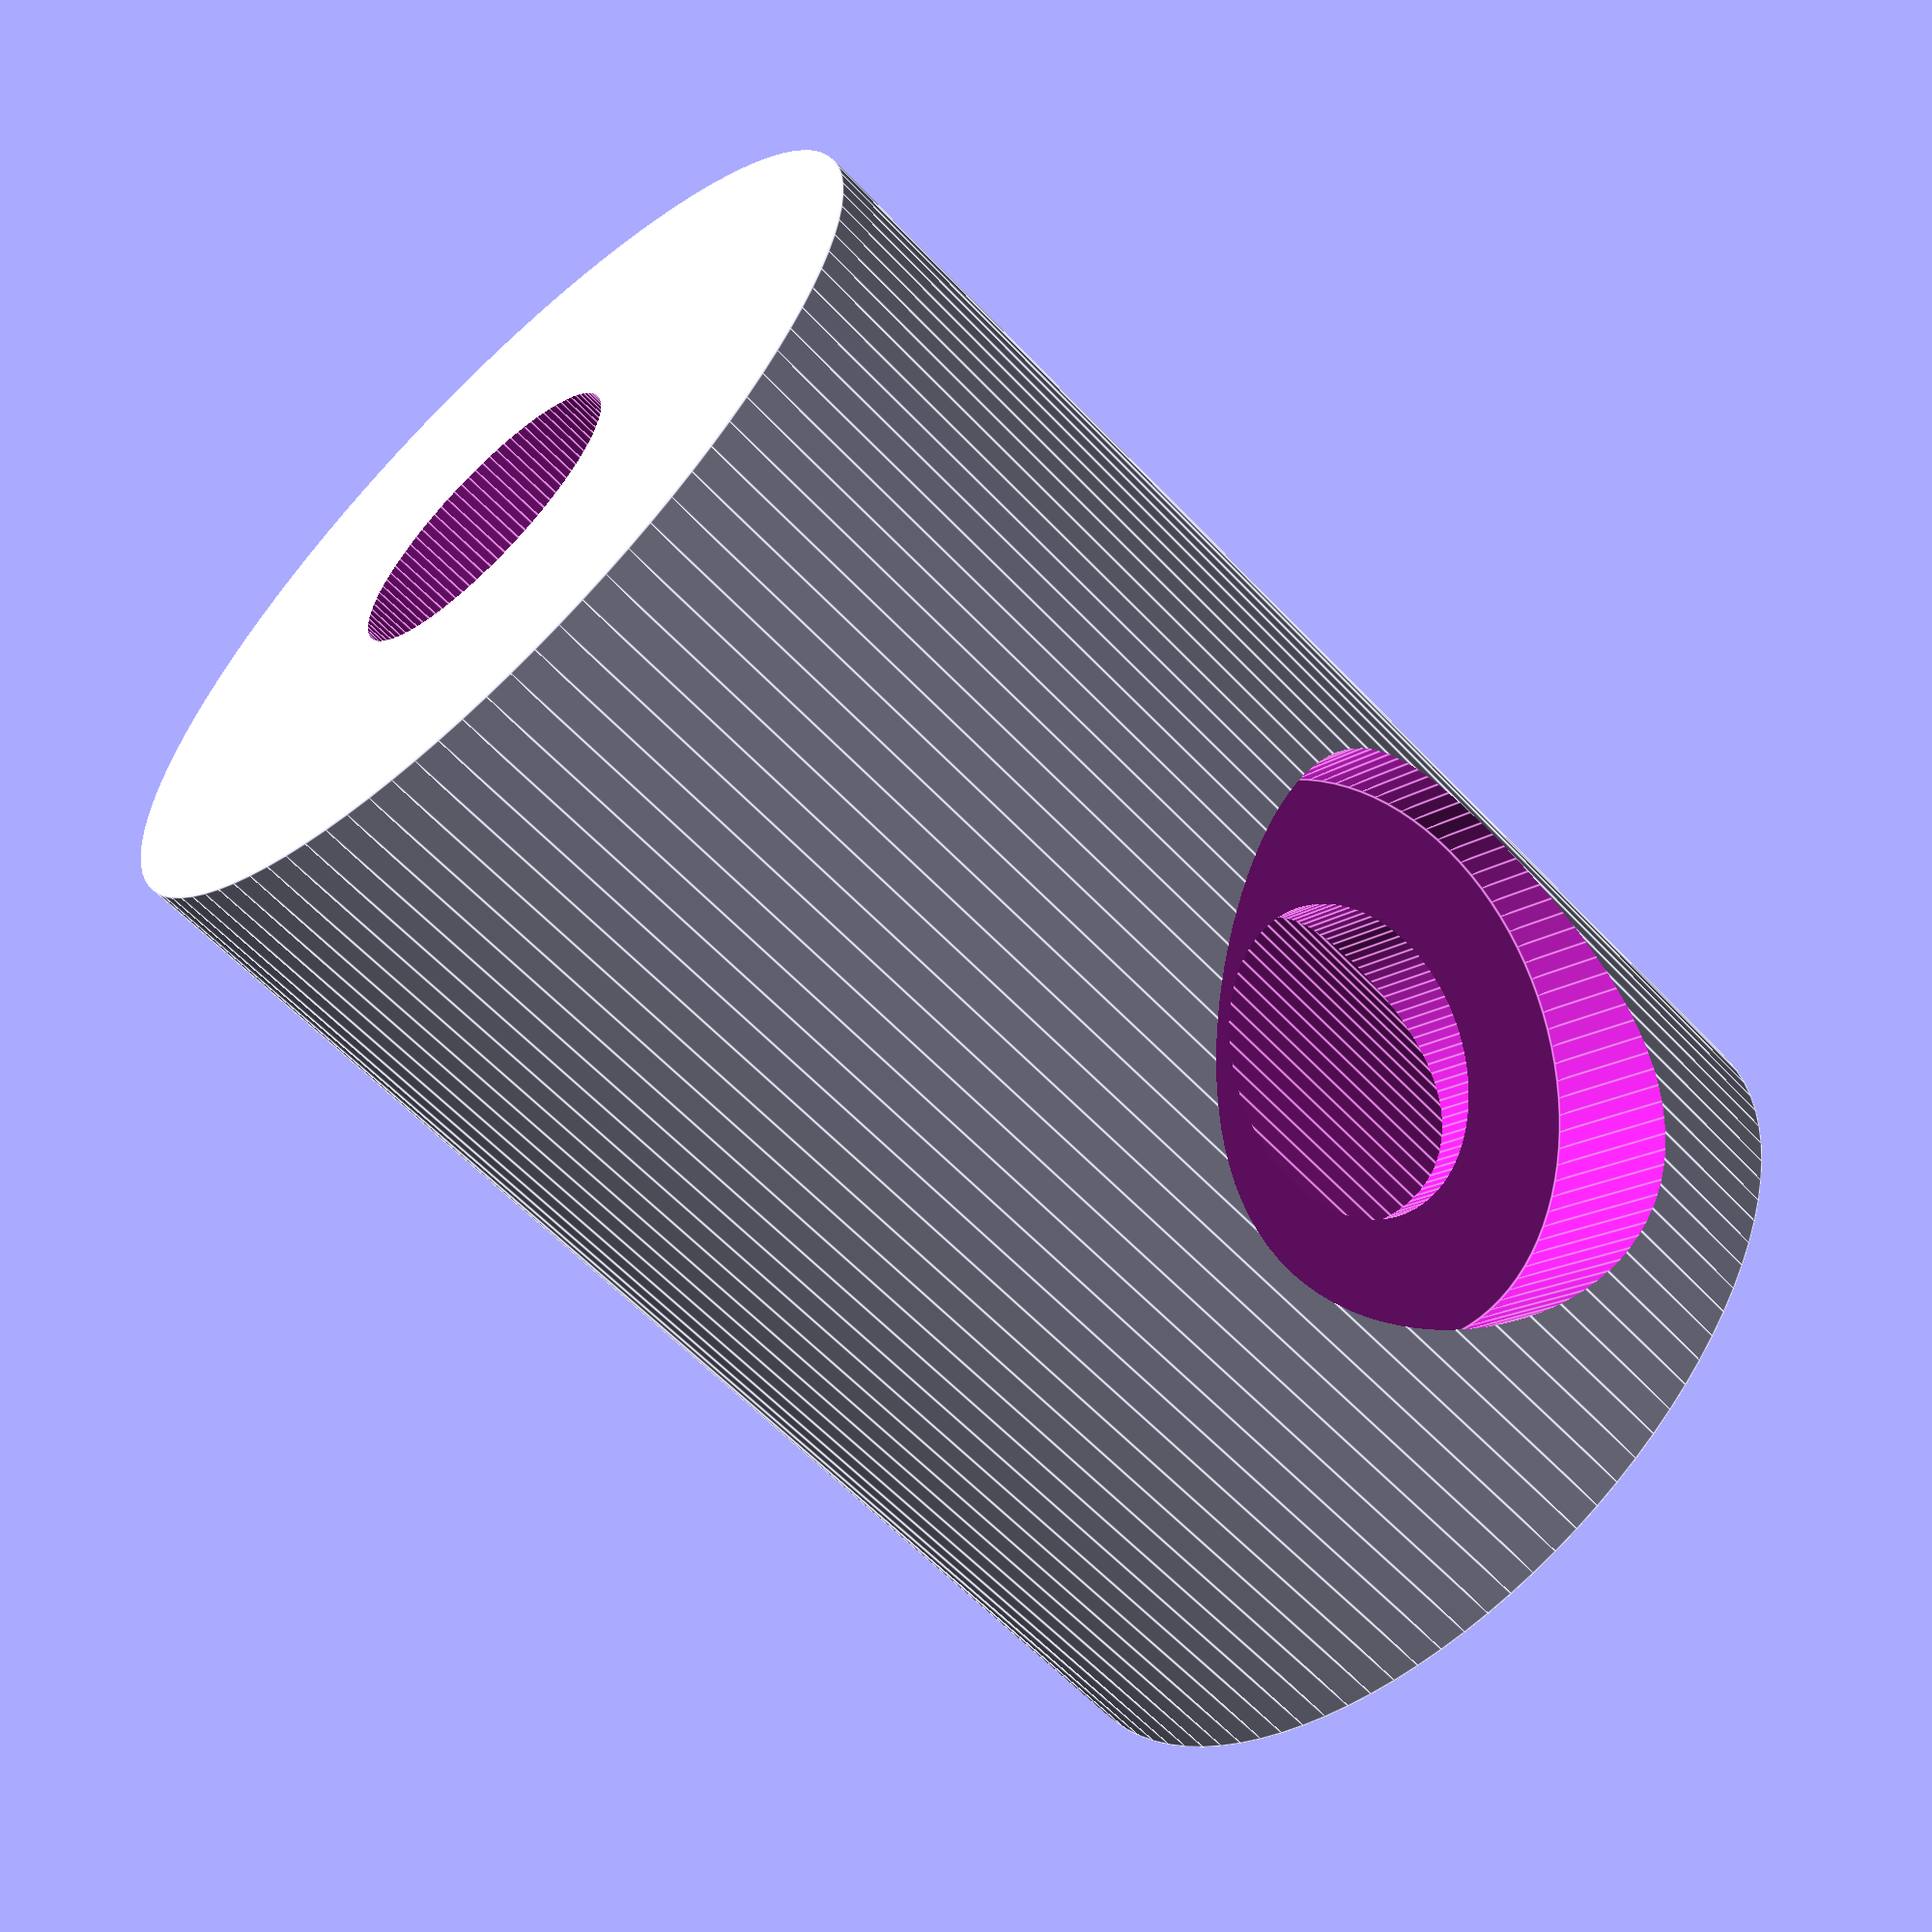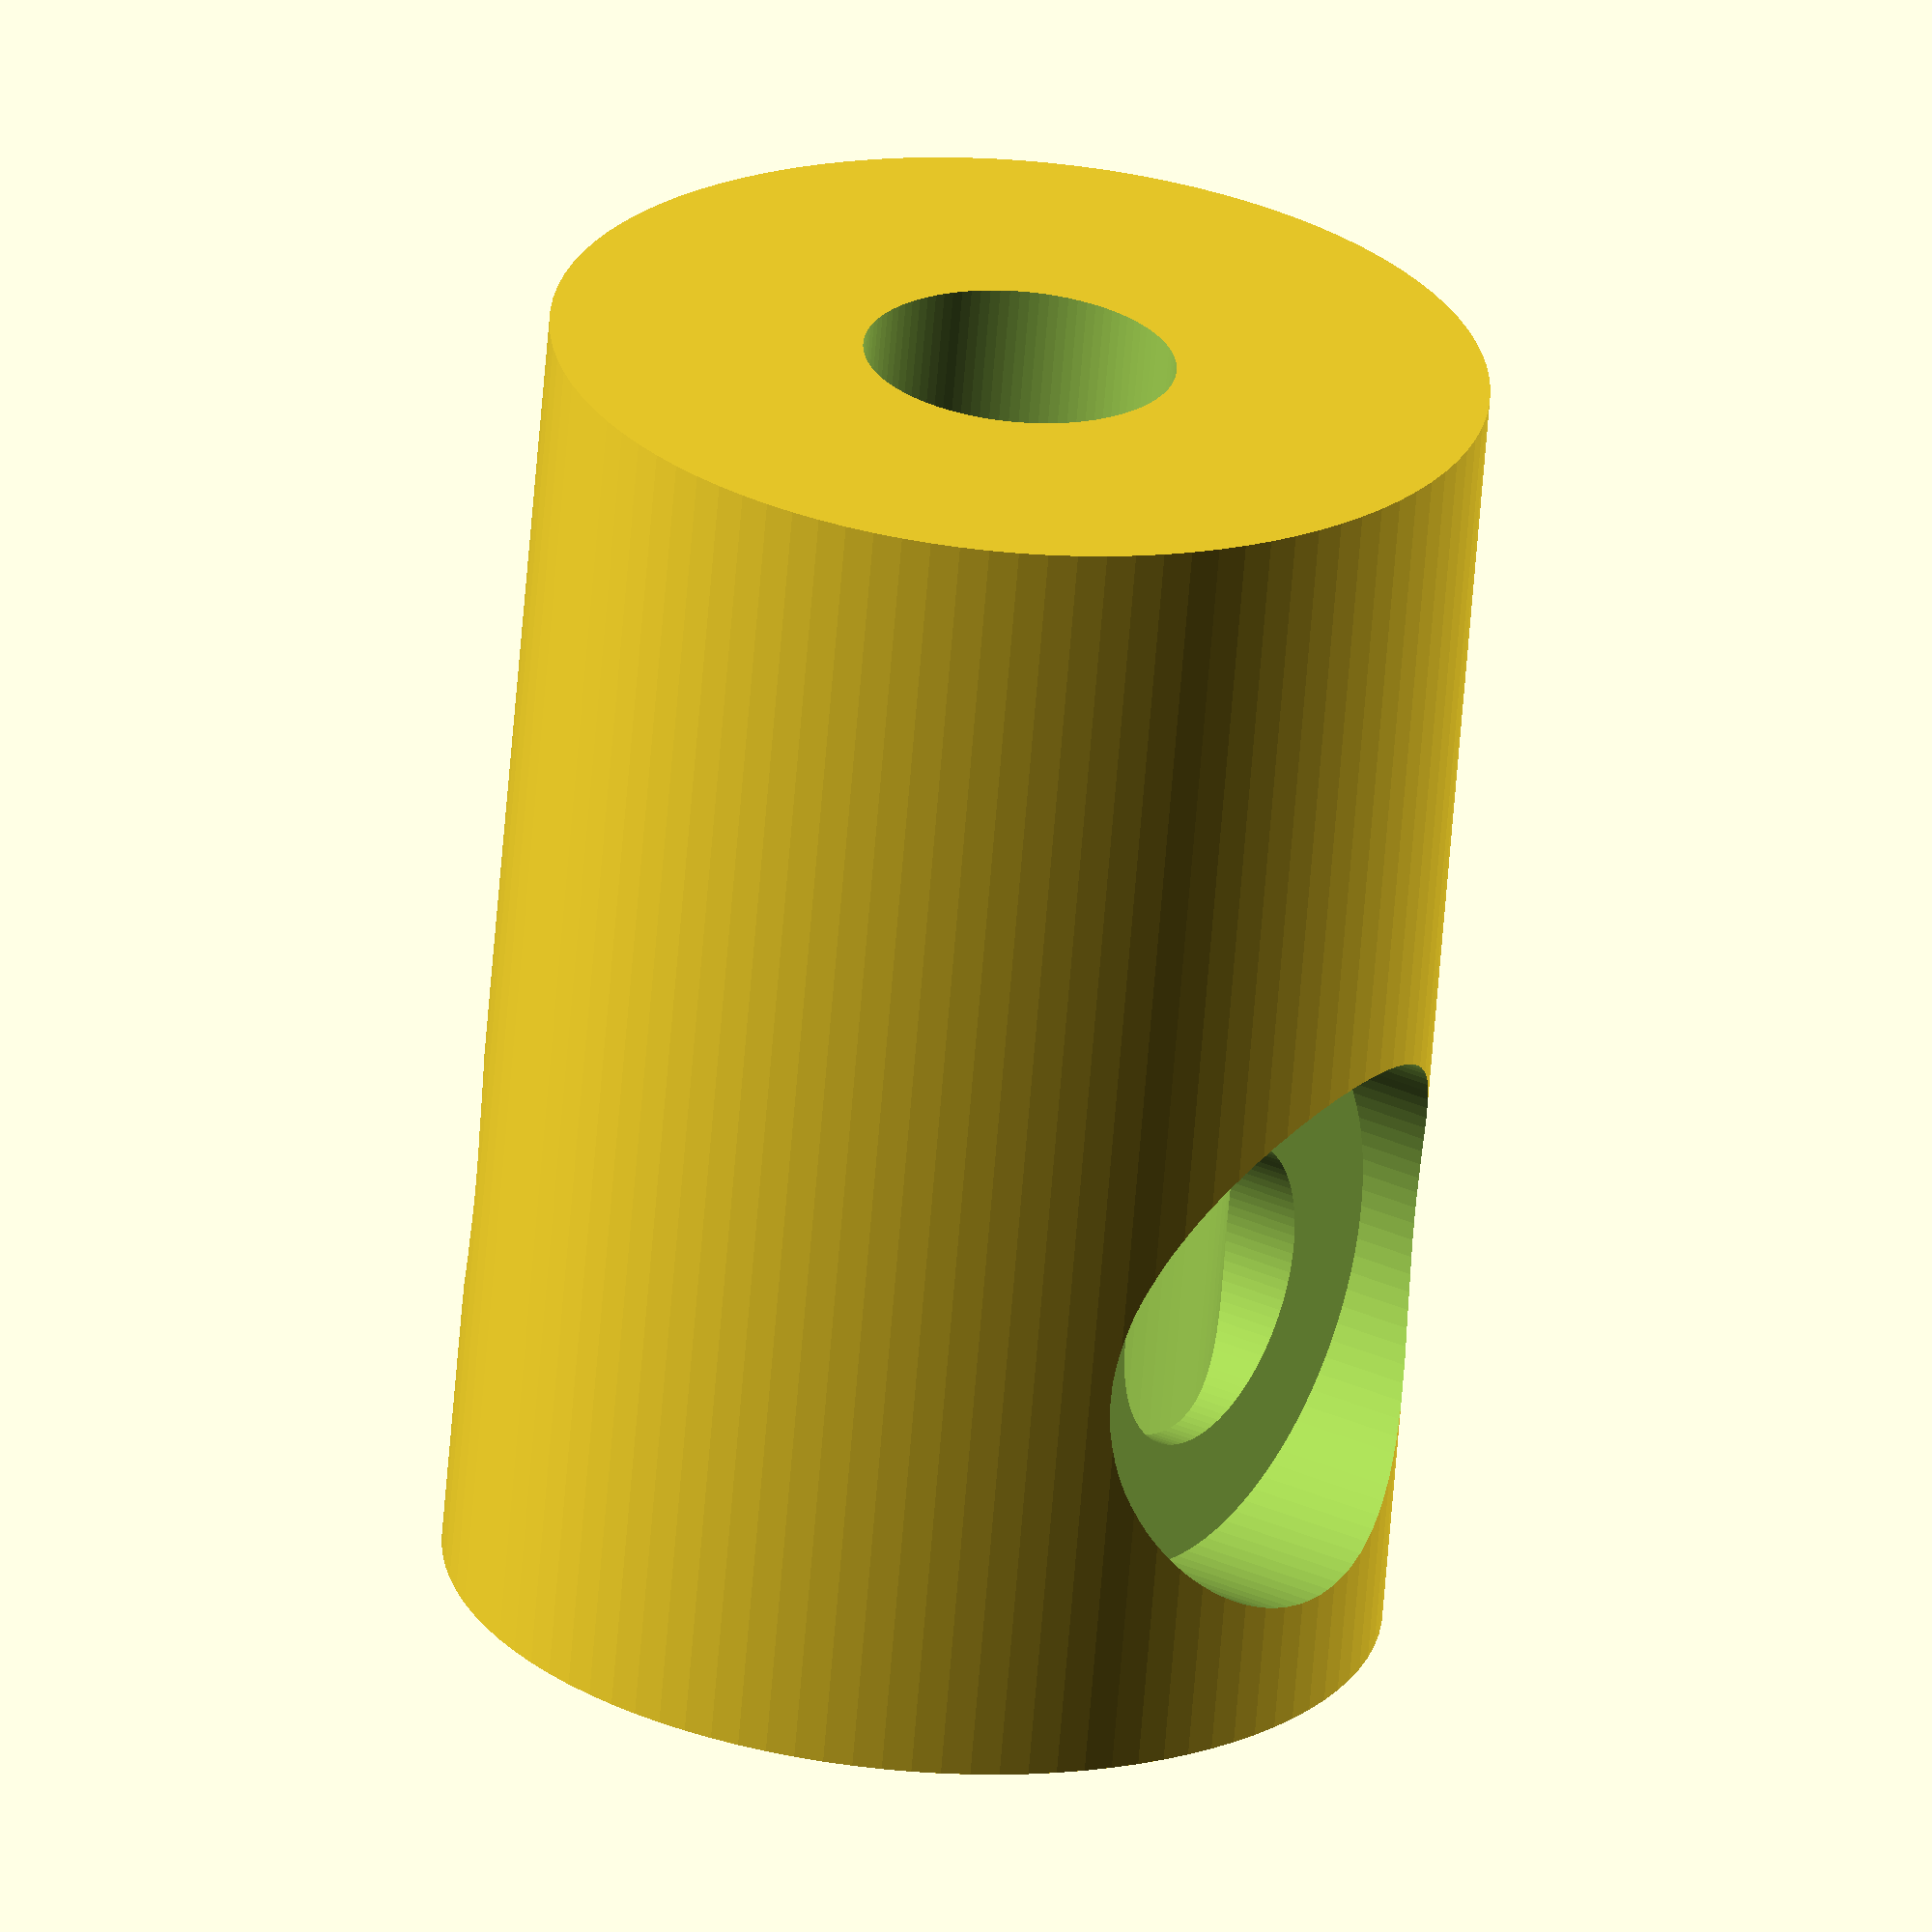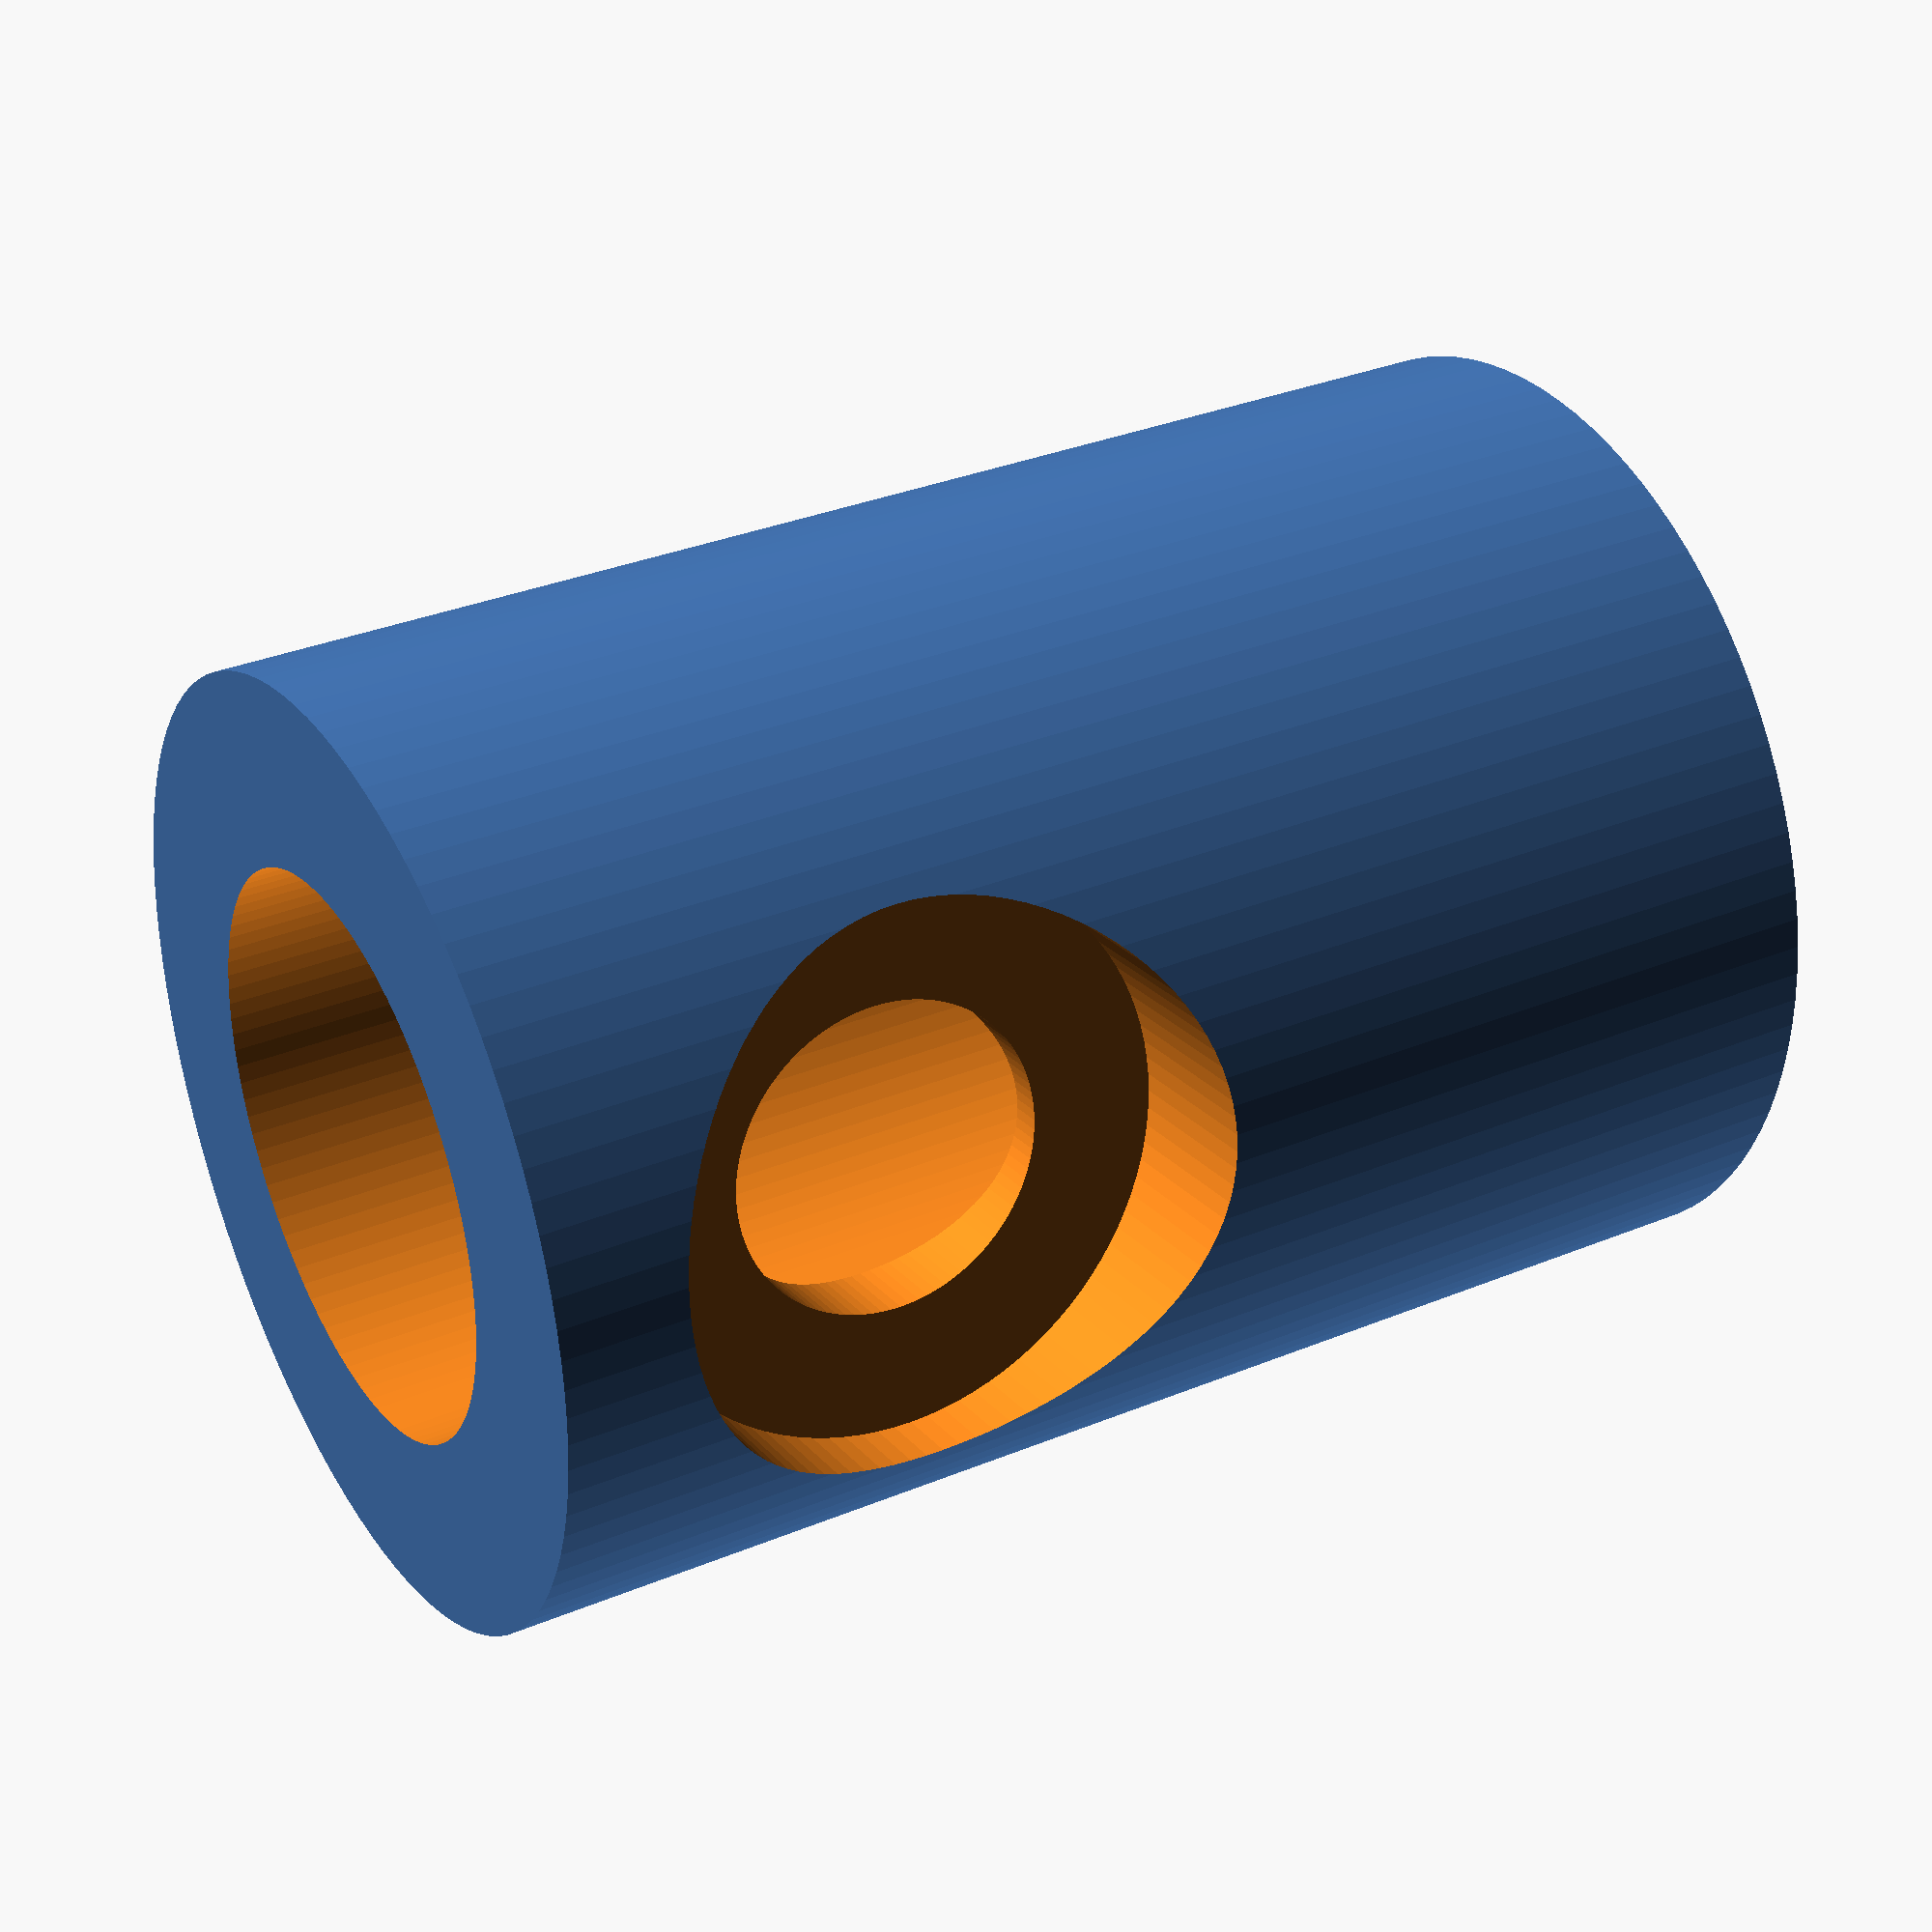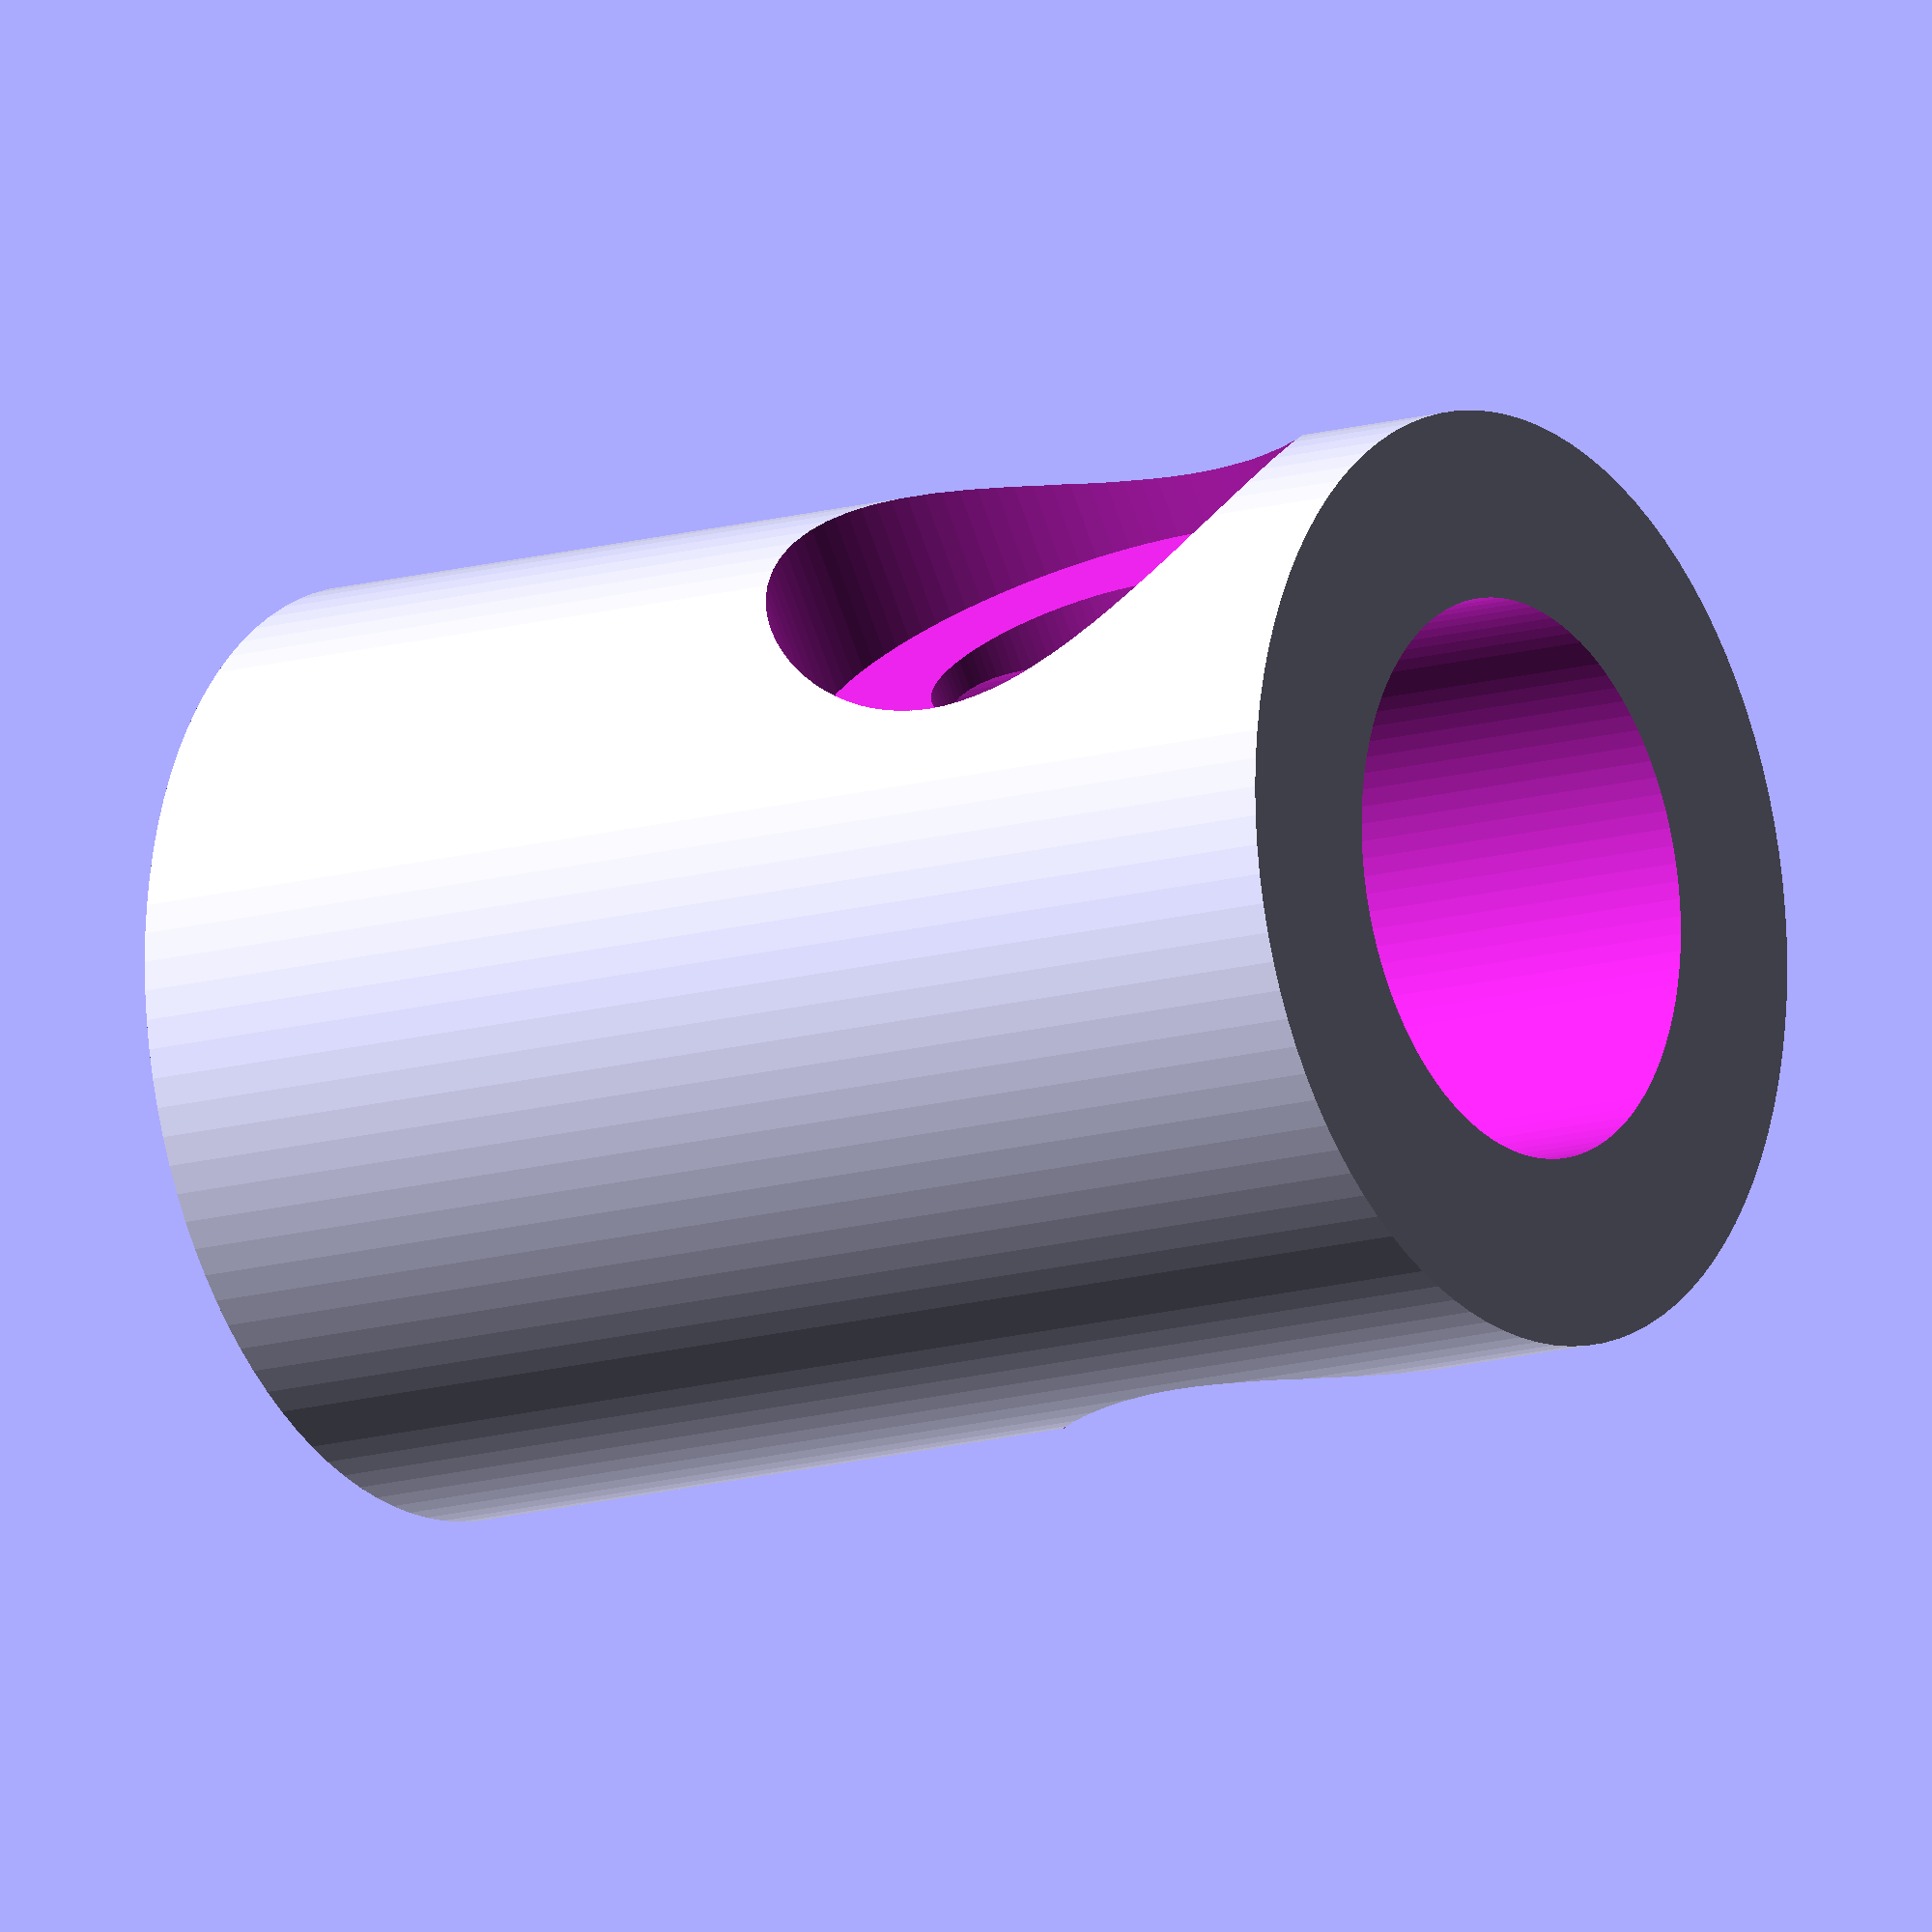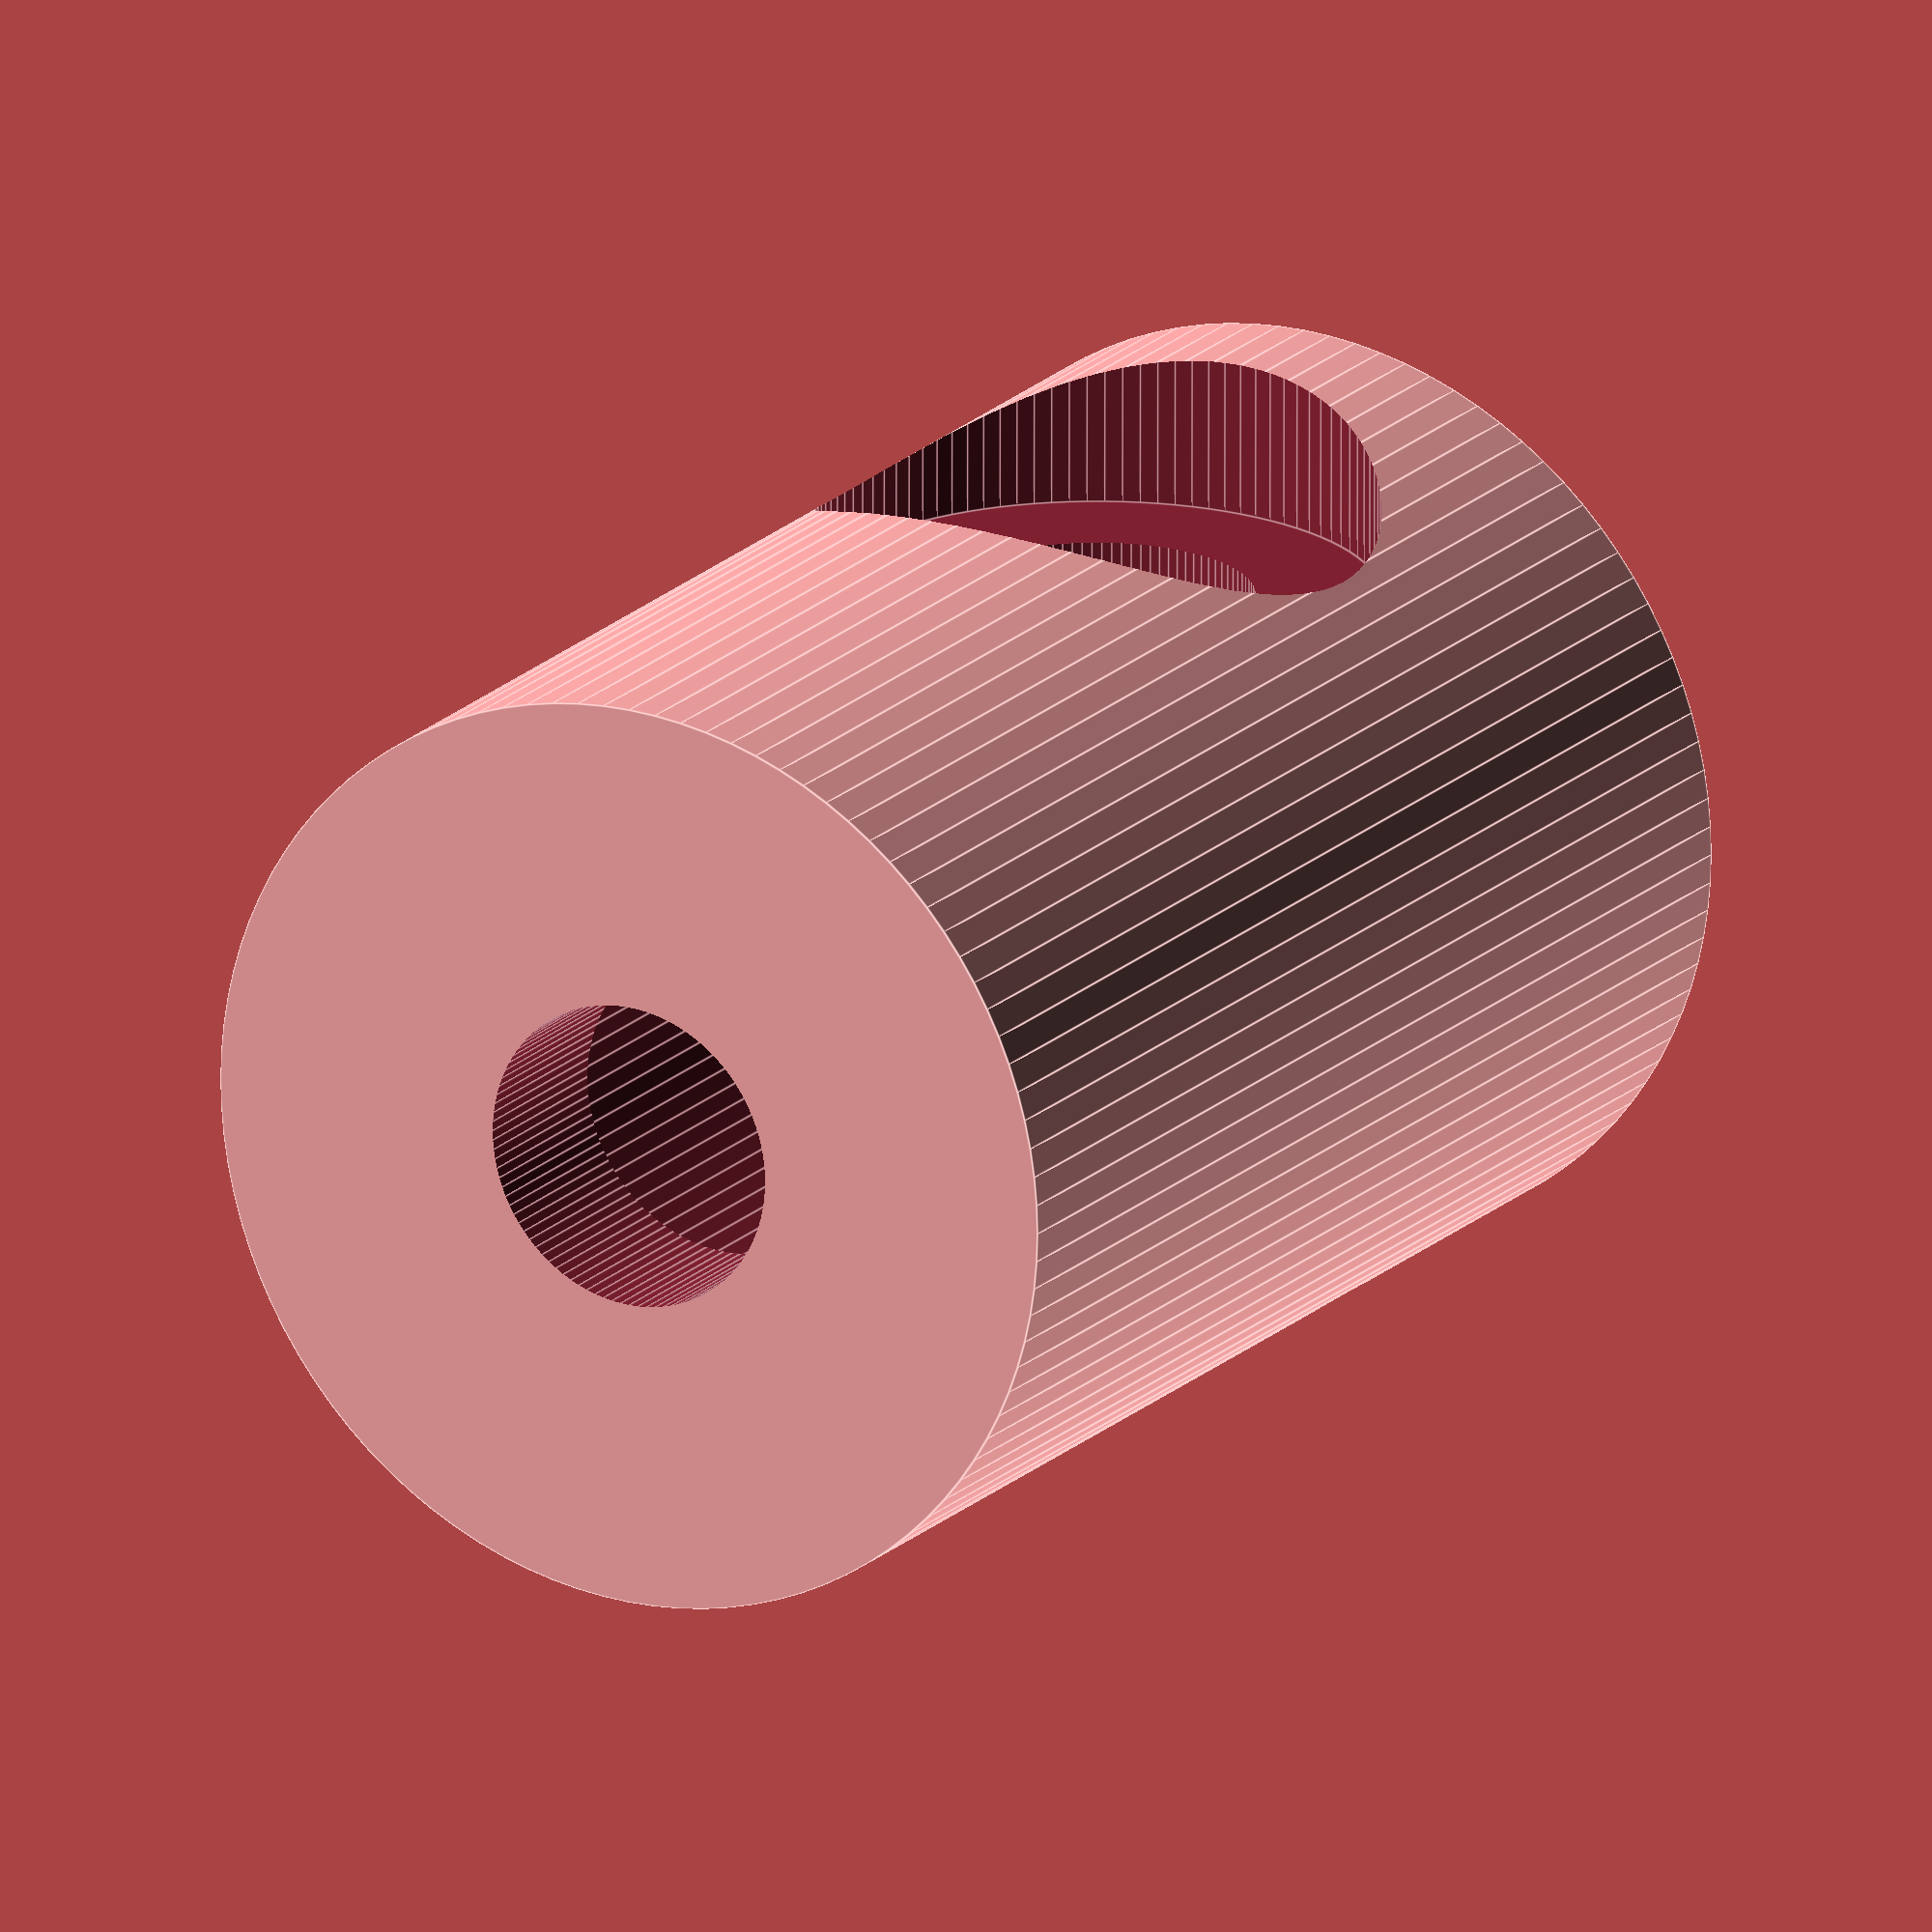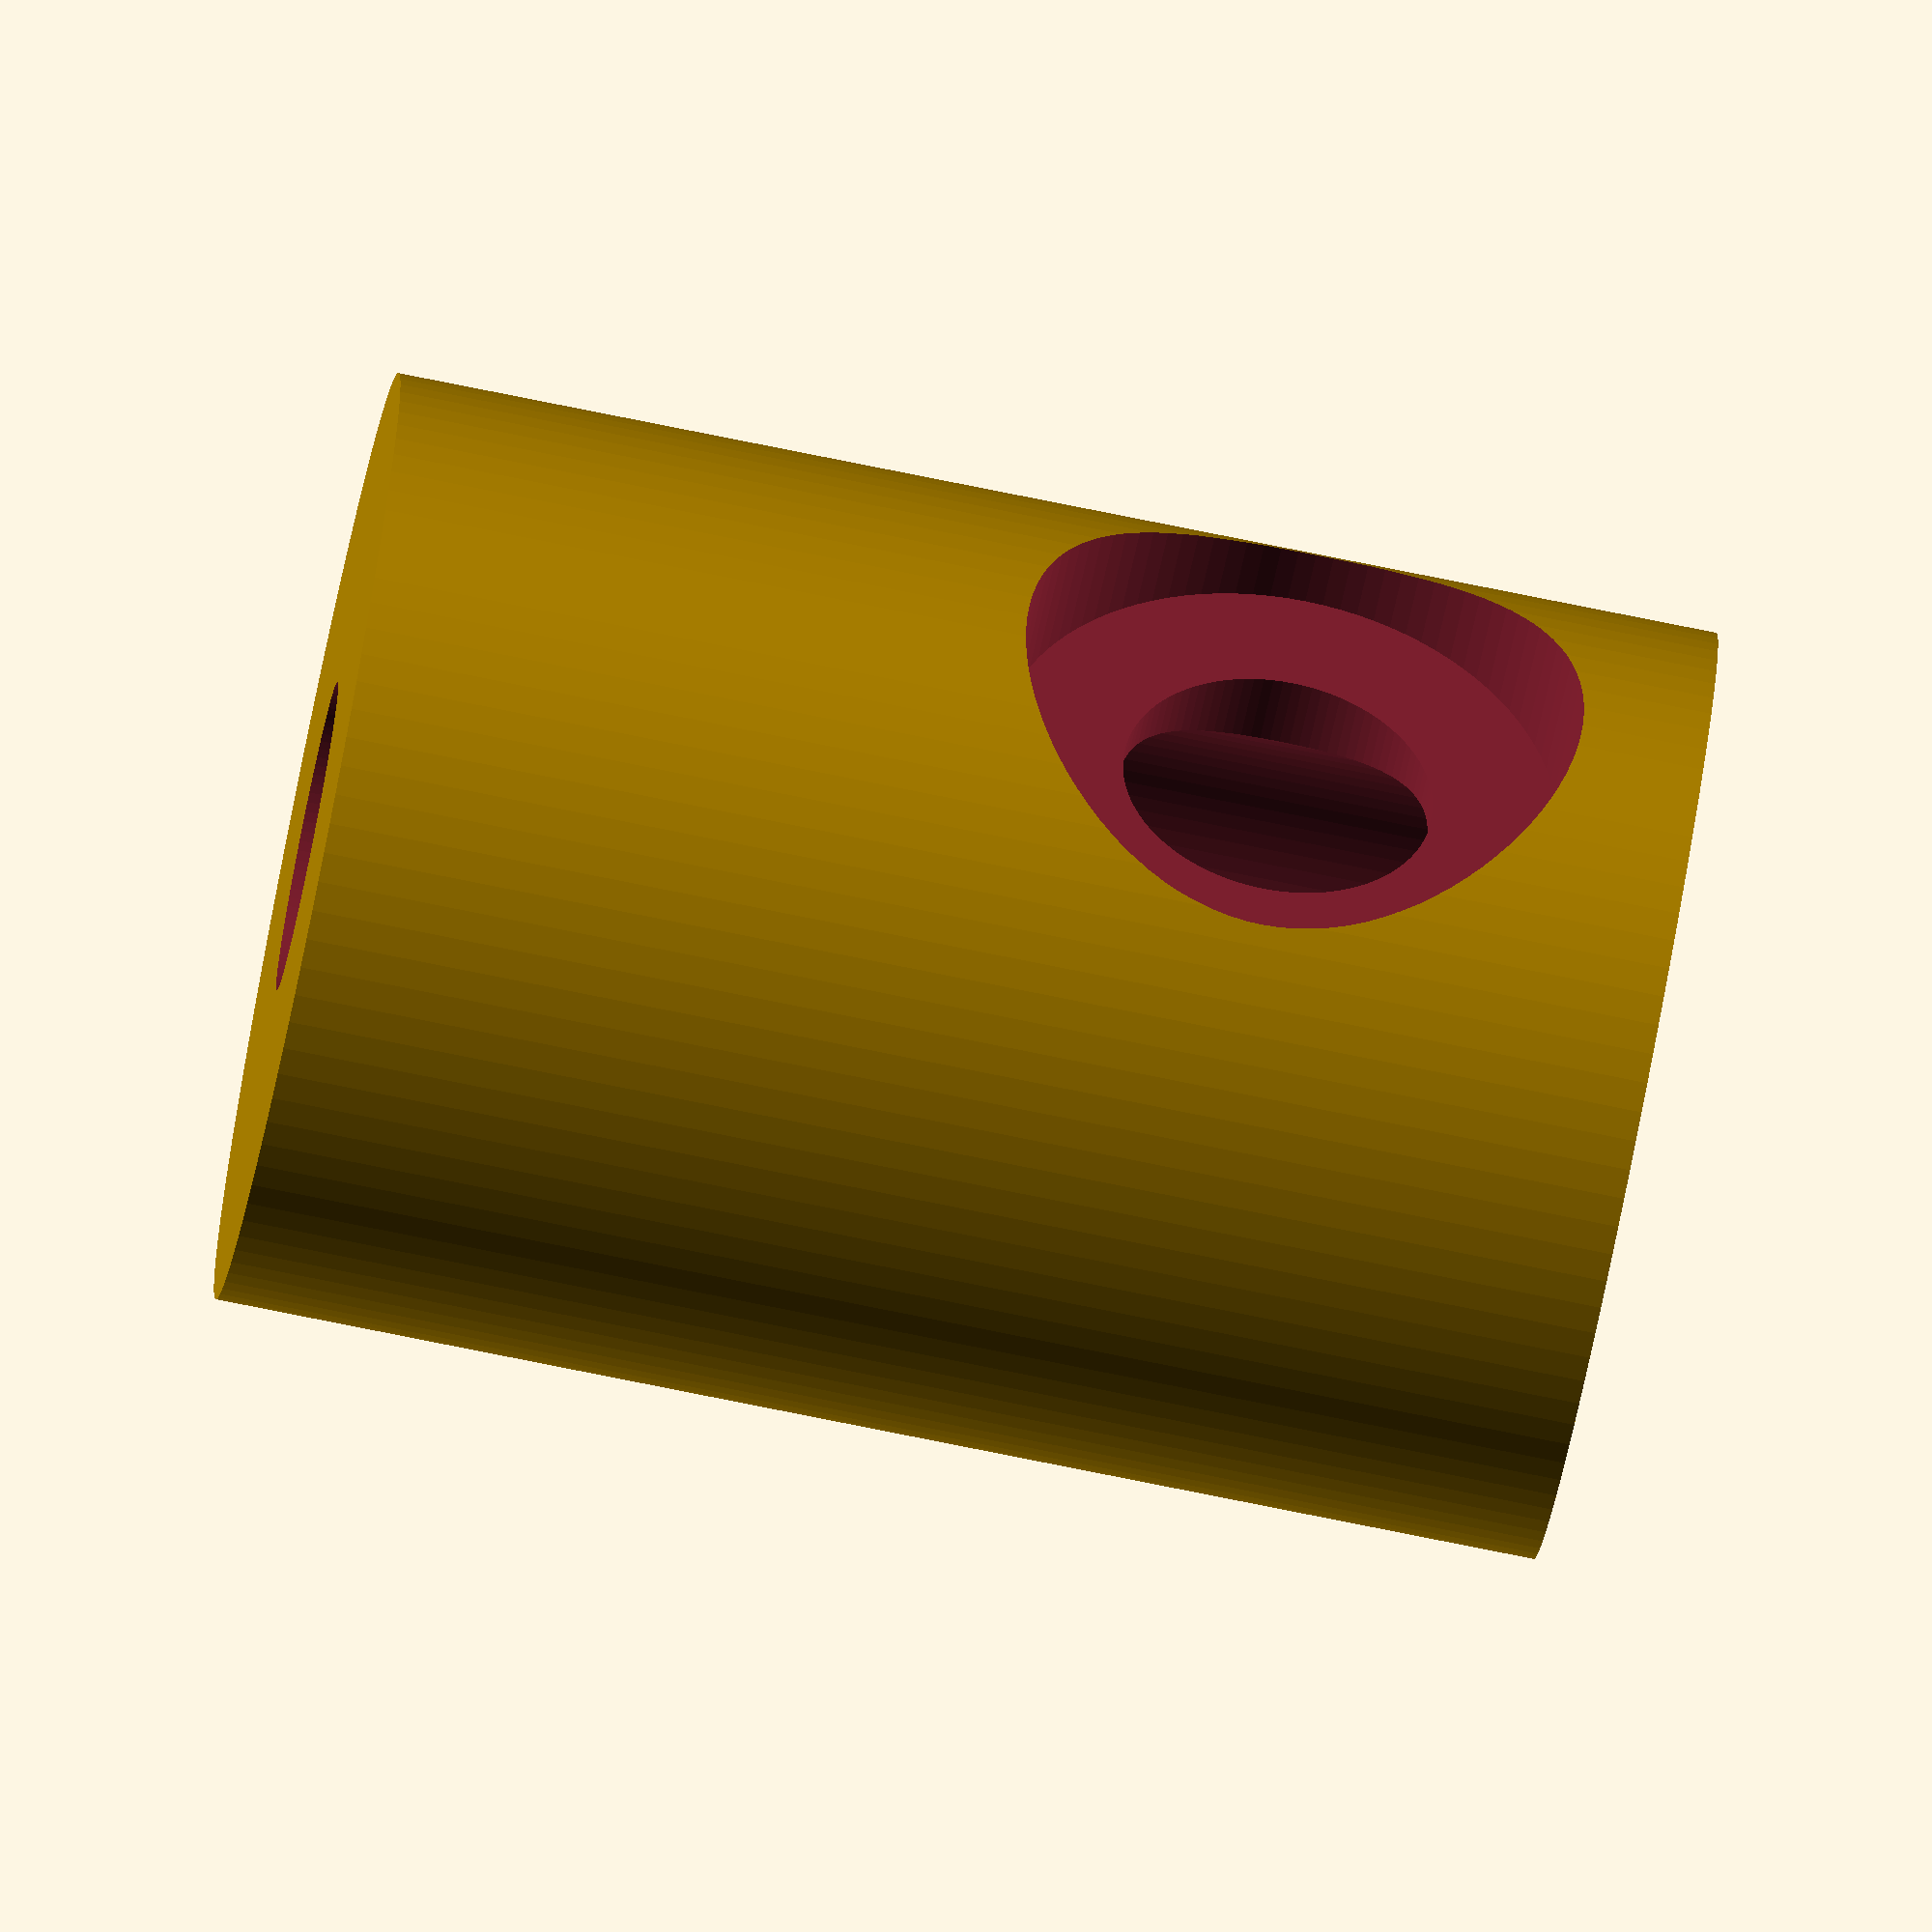
<openscad>
eps=1/128;
$fn=100;

a=21.35; // main cylinder height
b=15; // main cylinder width
c=5; // hdim
d=a-5; // mount hole
e=9; // screw head diameter
f=3.5-1; // screw head thickness

difference() {
    cylinder(h=a,d=b);
    translate([0,0,-1]) cylinder(h=a+2, d=c);
    translate([0,0,3]) cylinder(h=a+2, d=e);

    translate([0,(b+2)/2,a-e/2-2]) rotate([90,0,0]) 
    union() {
        cylinder(h=b+2, d=c);
        translate([0,0])cylinder(h=f+1, d=e);
        translate([0,0,b-f+1]) cylinder(h=f+1, d=e);
    }    
}



</openscad>
<views>
elev=60.4 azim=57.8 roll=223.0 proj=p view=edges
elev=245.4 azim=57.5 roll=4.6 proj=o view=wireframe
elev=147.4 azim=81.8 roll=119.9 proj=p view=wireframe
elev=13.4 azim=144.2 roll=304.3 proj=o view=solid
elev=160.9 azim=359.9 roll=329.9 proj=o view=edges
elev=77.8 azim=240.8 roll=258.6 proj=o view=wireframe
</views>
